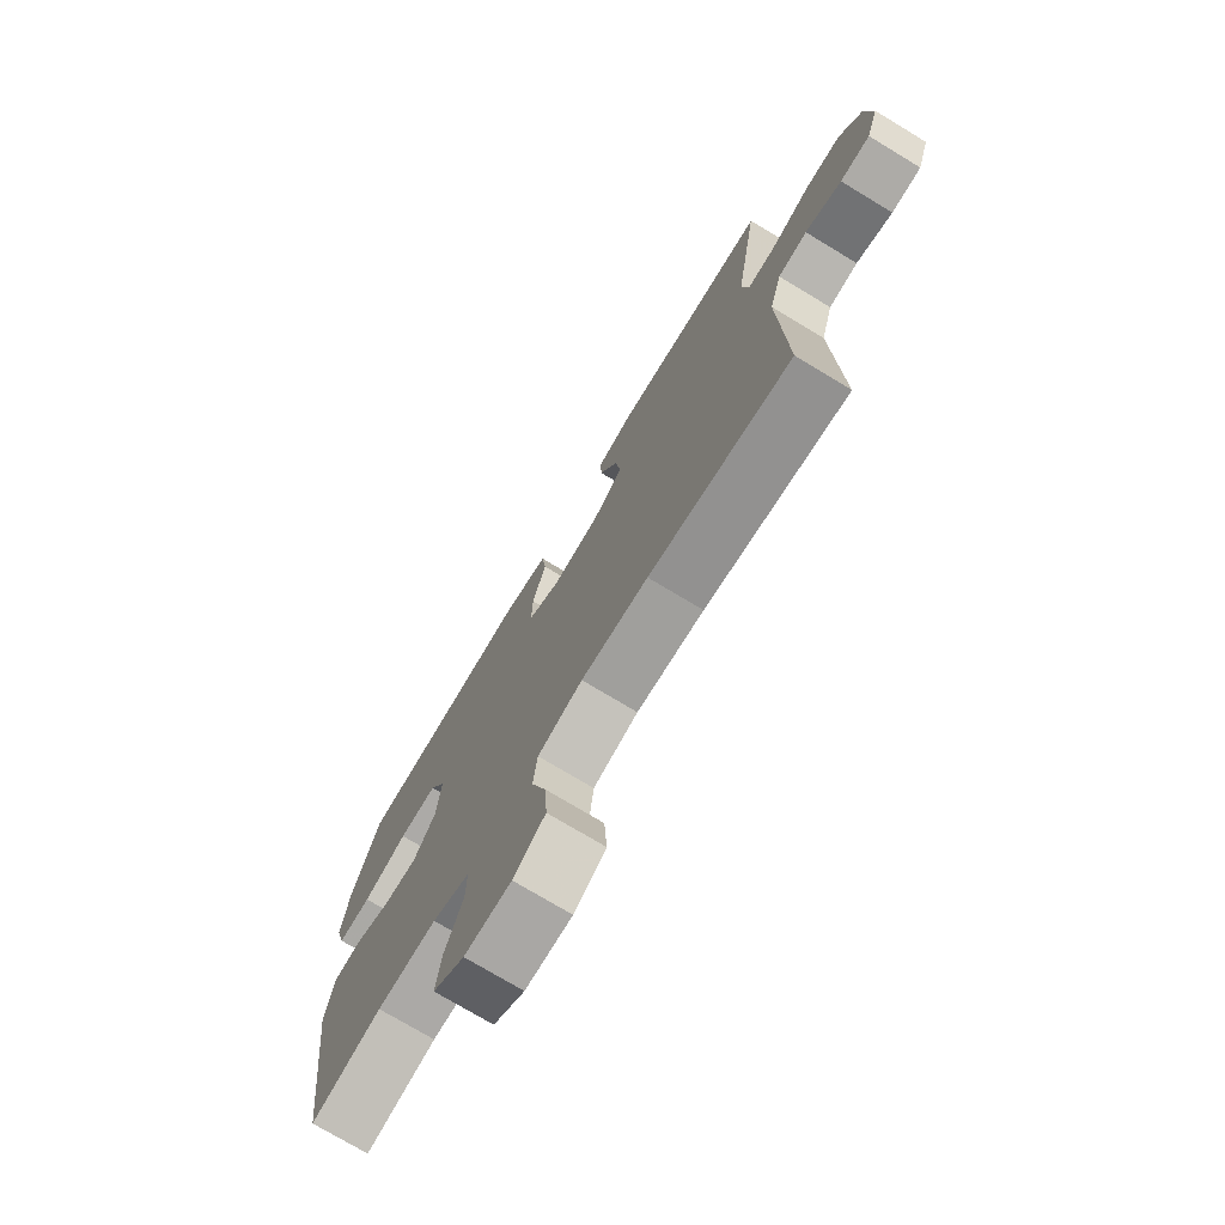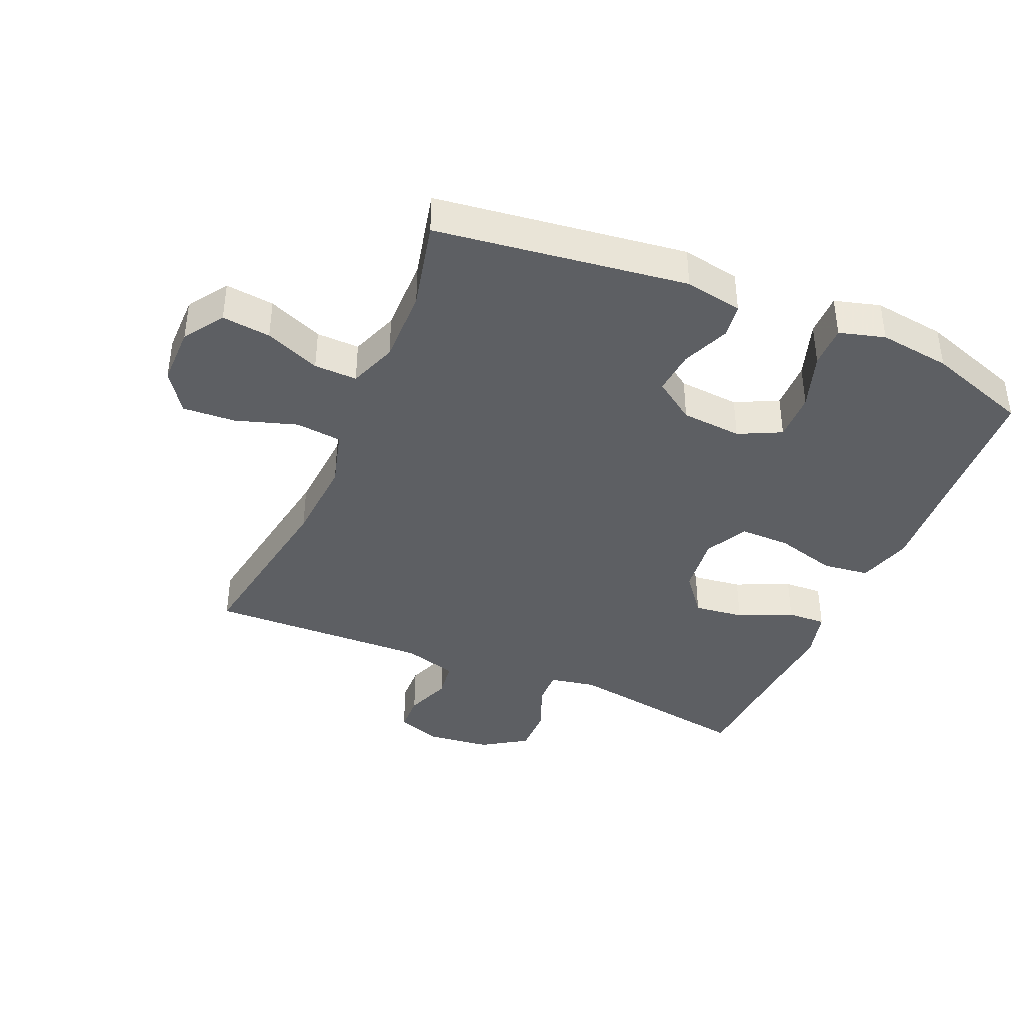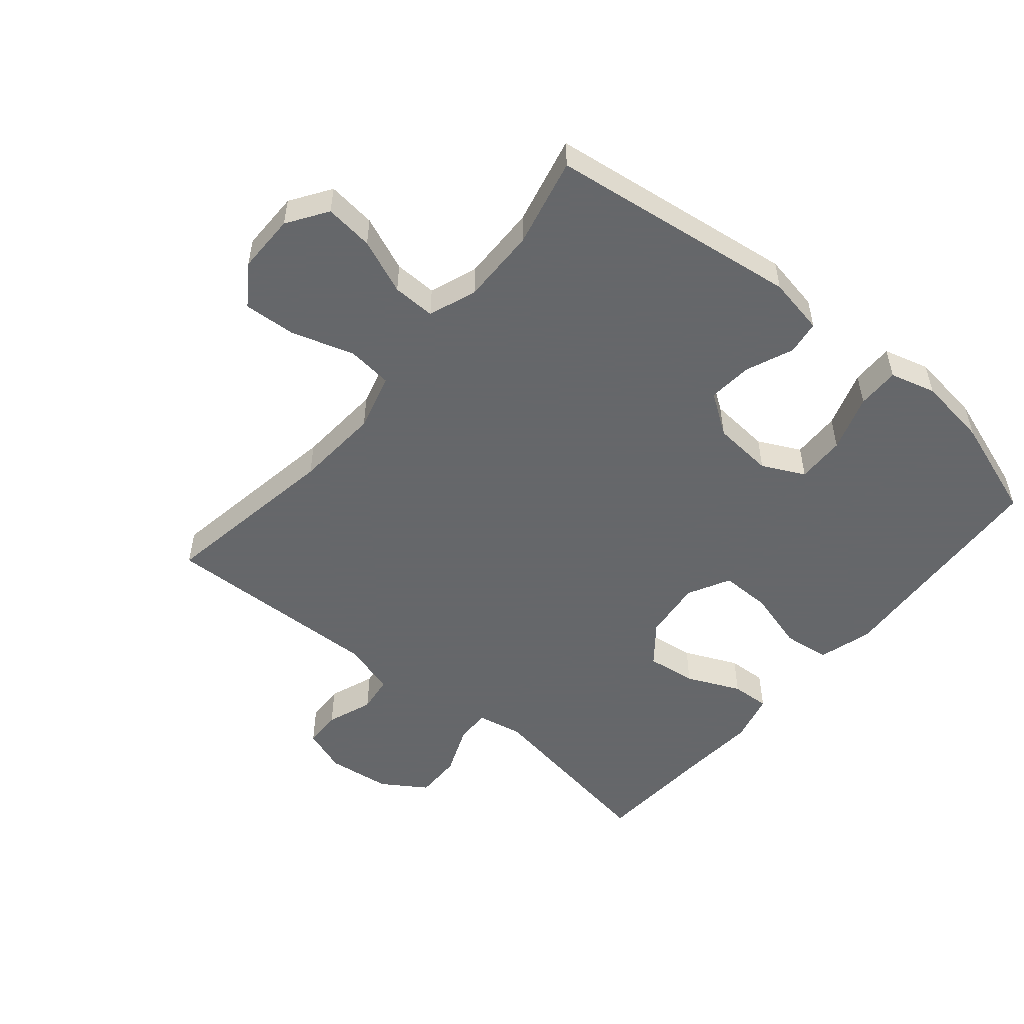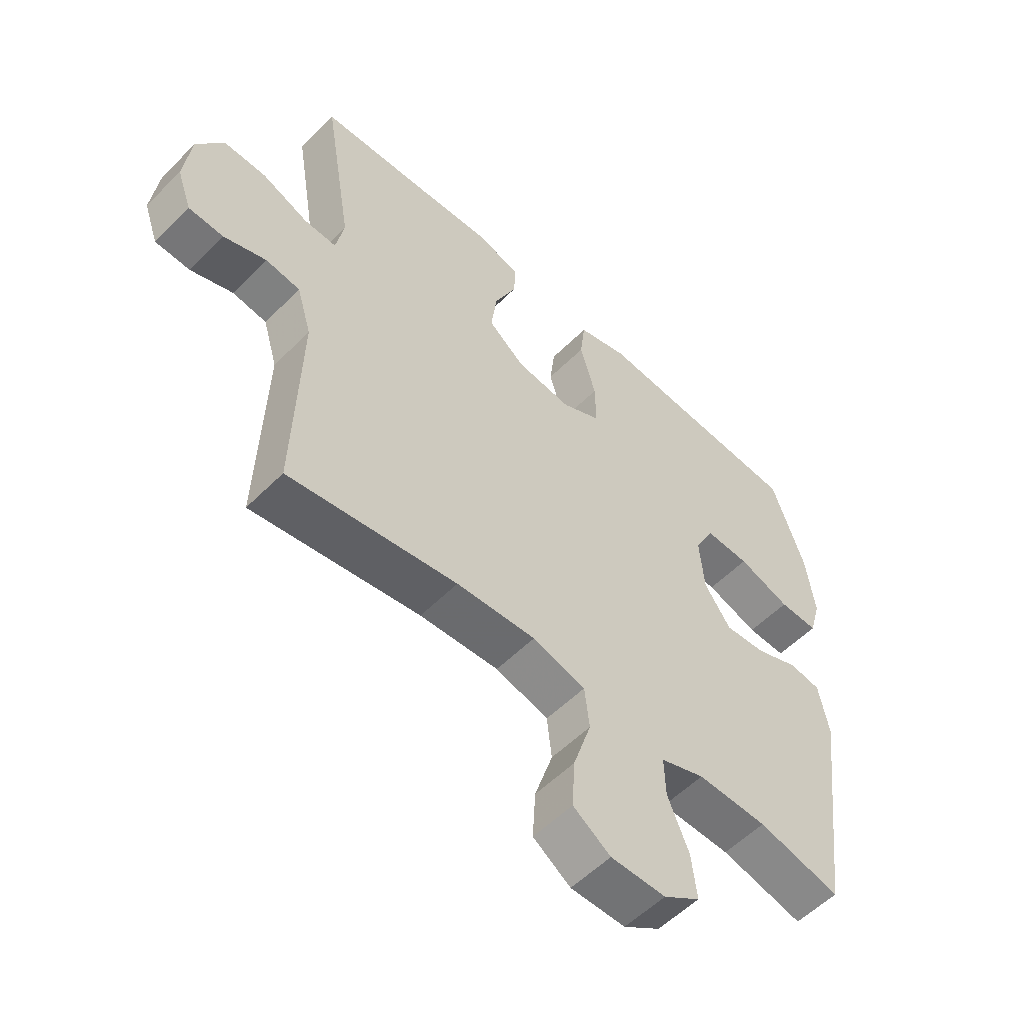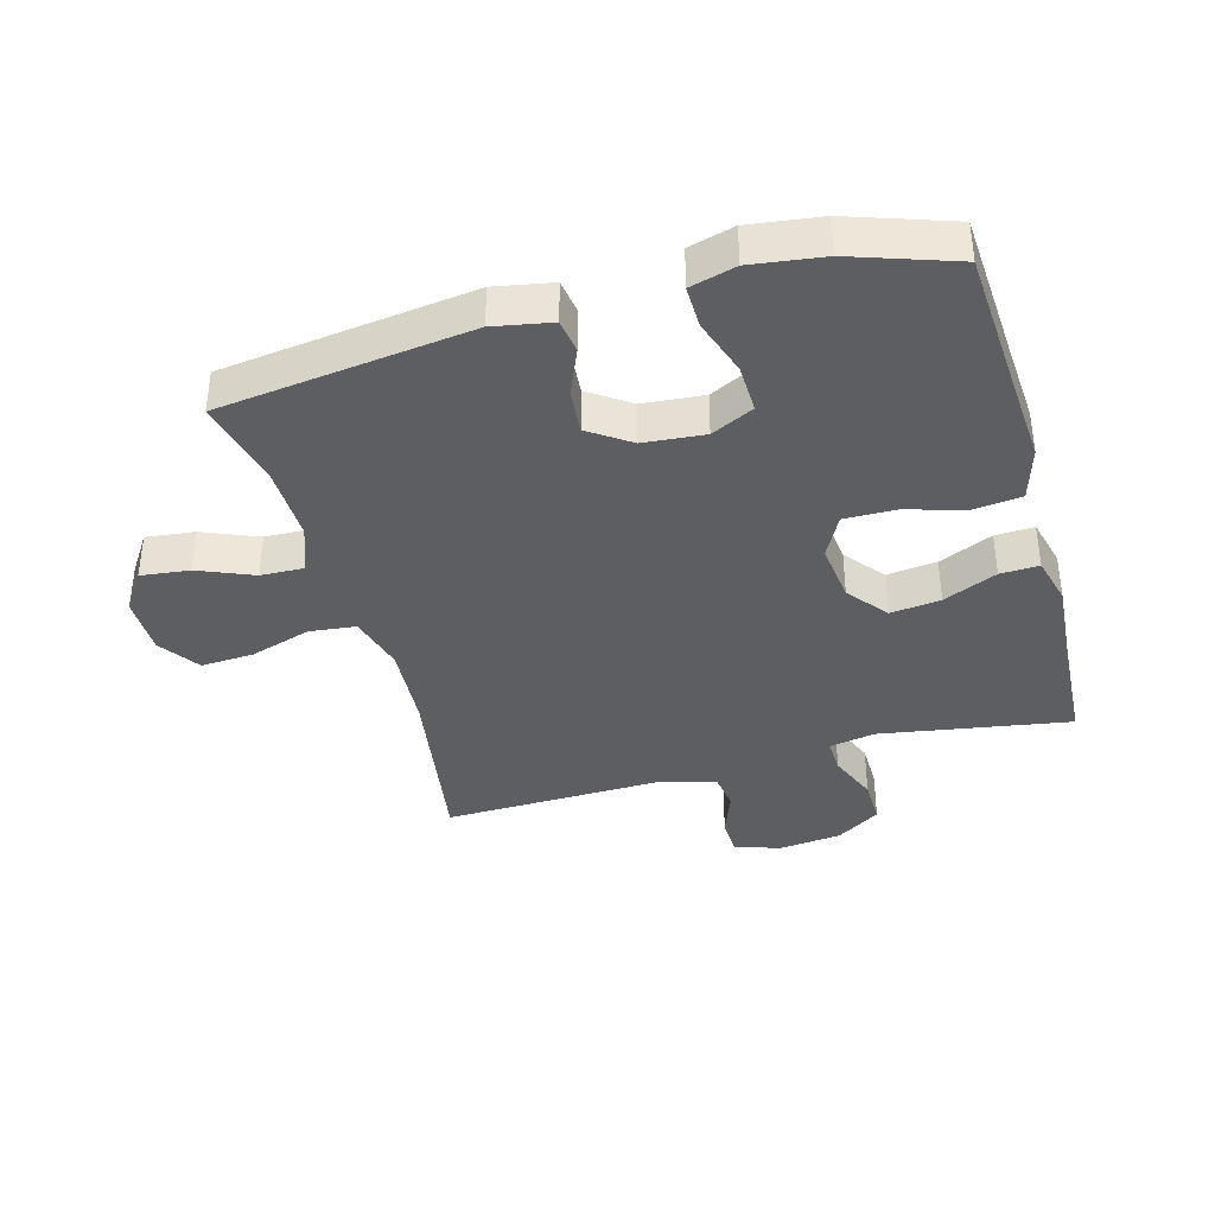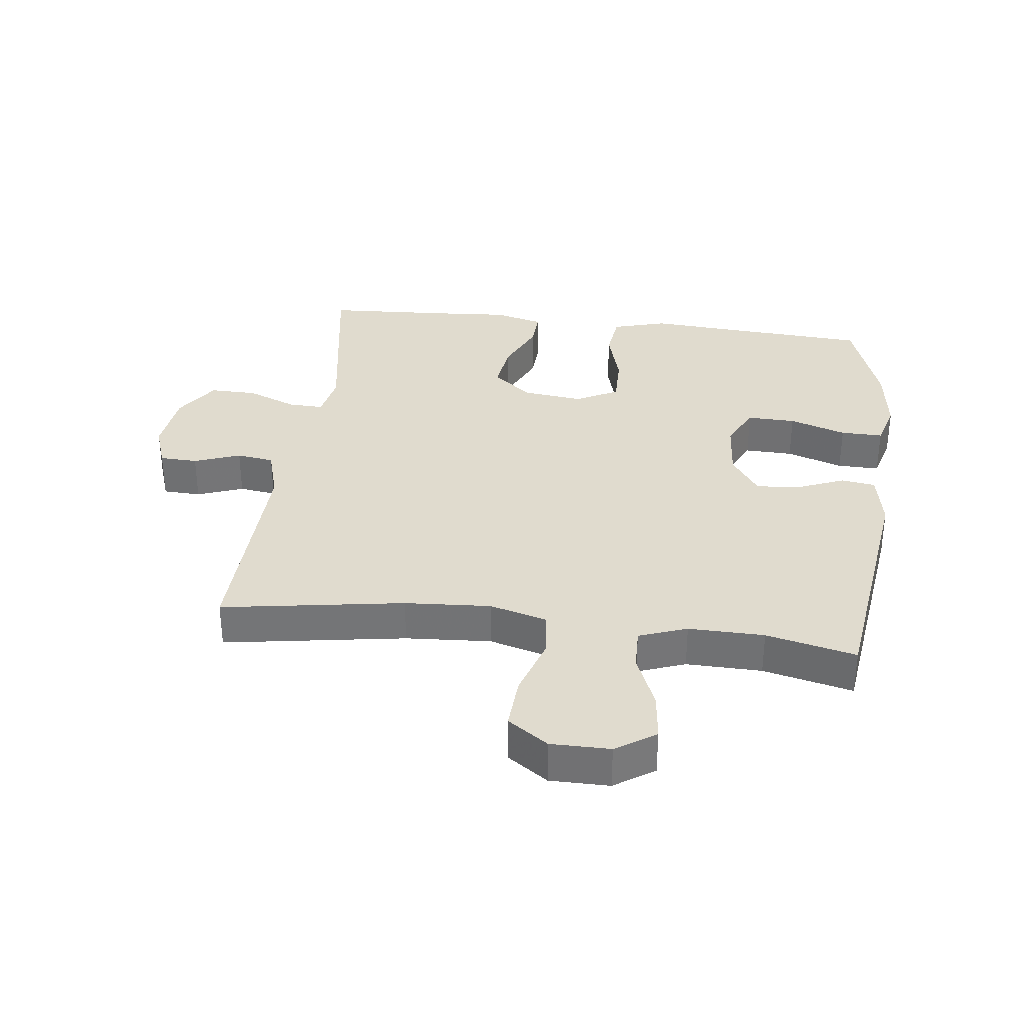
<metadata>
{"format":"obj","ext":"obj","renderer":"f3d","projection":"perspective","resolution":1024,"background":"white","views":[{"elev":-74.7,"azim":58.9,"up":"+Z"},{"elev":-39.8,"azim":-113.2,"up":"+Y"},{"elev":-52.0,"azim":-129.9,"up":"+Y"},{"elev":-55.7,"azim":136.2,"up":"+Z"},{"elev":-37.8,"azim":-74.5,"up":"+Y"},{"elev":33.7,"azim":-172.9,"up":"+Y"}]}
</metadata>
<code>
v 0.5 0.07 0.5
v 0.451 0.07 0.2
v 0.465 0.07 0.127
v 0.521 0.07 0.129
v 0.6 0.07 0.161
v 0.674 0.07 0.162
v 0.72 0.07 0.092
v 0.732 0.07 -0.009
v 0.707 0.07 -0.08
v 0.647 0.07 -0.082
v 0.574 0.07 -0.055
v 0.515 0.07 -0.063
v 0.49 0.07 -0.148
v 0.5 0.07 -0.5
v 0.211 0.07 -0.453
v 0.075 0.07 -0.444
v -0.016 0.07 -0.469
v -0.024 0.07 -0.542
v 0.007 0.07 -0.639
v 0.012 0.07 -0.723
v -0.052 0.07 -0.767
v -0.146 0.07 -0.767
v -0.209 0.07 -0.725
v -0.2 0.07 -0.648
v -0.164 0.07 -0.561
v -0.162 0.07 -0.493
v -0.238 0.07 -0.465
v -0.358 0.07 -0.467
v -0.5 0.07 -0.5
v -0.552 0.07 -0.104
v -0.535 0.07 -0.013
v -0.481 0.07 -0.005
v -0.406 0.07 -0.036
v -0.336 0.07 -0.042
v -0.291 0.07 0.023
v -0.283 0.07 0.119
v -0.316 0.07 0.186
v -0.393 0.07 0.184
v -0.483 0.07 0.154
v -0.55 0.07 0.153
v -0.57 0.07 0.225
v -0.555 0.07 0.338
v -0.5 0.07 0.5
v -0.265 0.07 0.515
v -0.134 0.07 0.524
v -0.048 0.07 0.499
v -0.039 0.07 0.425
v -0.066 0.07 0.329
v -0.067 0.07 0.249
v 0 0.07 0.214
v 0.095 0.07 0.225
v 0.158 0.07 0.275
v 0.148 0.07 0.354
v 0.11 0.07 0.439
v 0.107 0.07 0.5
v 0.185 0.07 0.52
v 0.309 0.07 0.511
v 0.5 0 0.5
v 0.451 0 0.2
v 0.465 0 0.127
v 0.521 0 0.129
v 0.6 0 0.161
v 0.674 0 0.162
v 0.72 0 0.092
v 0.732 0 -0.009
v 0.707 0 -0.08
v 0.647 0 -0.082
v 0.574 0 -0.055
v 0.515 0 -0.063
v 0.49 0 -0.148
v 0.5 0 -0.5
v 0.211 0 -0.453
v 0.075 0 -0.444
v -0.016 0 -0.469
v -0.024 0 -0.542
v 0.007 0 -0.639
v 0.012 0 -0.723
v -0.052 0 -0.767
v -0.146 0 -0.767
v -0.209 0 -0.725
v -0.2 0 -0.648
v -0.164 0 -0.561
v -0.162 0 -0.493
v -0.238 0 -0.465
v -0.358 0 -0.467
v -0.5 0 -0.5
v -0.552 0 -0.104
v -0.535 0 -0.013
v -0.481 0 -0.005
v -0.406 0 -0.036
v -0.336 0 -0.042
v -0.291 0 0.023
v -0.283 0 0.119
v -0.316 0 0.186
v -0.393 0 0.184
v -0.483 0 0.154
v -0.55 0 0.153
v -0.57 0 0.225
v -0.555 0 0.338
v -0.5 0 0.5
v -0.265 0 0.515
v -0.134 0 0.524
v -0.048 0 0.499
v -0.039 0 0.425
v -0.066 0 0.329
v -0.067 0 0.249
v 0 0 0.214
v 0.095 0 0.225
v 0.158 0 0.275
v 0.148 0 0.354
v 0.11 0 0.439
v 0.107 0 0.5
v 0.185 0 0.52
v 0.309 0 0.511
f 54 55 56 57
f 53 54 57 1
f 52 53 1 2
f 51 52 2 3
f 50 51 3
f 45 46 47 48
f 44 45 48 49
f 43 44 49
f 42 43 49
f 41 42 49 50
f 38 39 40 41
f 37 38 41 50
f 30 31 32 33
f 28 29 30 33
f 27 28 33 34
f 26 27 34 35
f 22 23 24 25
f 22 25 26
f 21 22 26
f 18 19 20 21
f 17 18 21 26
f 16 17 26 35
f 13 14 15
f 12 13 15 16
f 8 9 10 11
f 8 11 12
f 7 8 12
f 4 5 6 7
f 3 4 7 12
f 36 37 50 3
f 16 35 36
f 3 12 16 36
f 114 113 112 111
f 58 114 111 110
f 59 58 110 109
f 60 59 109 108
f 60 108 107
f 105 104 103 102
f 106 105 102 101
f 106 101 100
f 106 100 99
f 107 106 99 98
f 98 97 96 95
f 107 98 95 94
f 90 89 88 87
f 90 87 86 85
f 91 90 85 84
f 92 91 84 83
f 82 81 80 79
f 83 82 79
f 83 79 78
f 78 77 76 75
f 83 78 75 74
f 92 83 74 73
f 72 71 70
f 73 72 70 69
f 68 67 66 65
f 69 68 65
f 69 65 64
f 64 63 62 61
f 69 64 61 60
f 60 107 94 93
f 93 92 73
f 93 73 69 60
f 1 58 59 2
f 2 59 60 3
f 3 60 61 4
f 4 61 62 5
f 5 62 63 6
f 6 63 64 7
f 7 64 65 8
f 8 65 66 9
f 9 66 67 10
f 10 67 68 11
f 11 68 69 12
f 12 69 70 13
f 13 70 71 14
f 14 71 72 15
f 15 72 73 16
f 16 73 74 17
f 17 74 75 18
f 18 75 76 19
f 19 76 77 20
f 20 77 78 21
f 21 78 79 22
f 22 79 80 23
f 23 80 81 24
f 24 81 82 25
f 25 82 83 26
f 26 83 84 27
f 27 84 85 28
f 28 85 86 29
f 29 86 87 30
f 30 87 88 31
f 31 88 89 32
f 32 89 90 33
f 33 90 91 34
f 34 91 92 35
f 35 92 93 36
f 36 93 94 37
f 37 94 95 38
f 38 95 96 39
f 39 96 97 40
f 40 97 98 41
f 41 98 99 42
f 42 99 100 43
f 43 100 101 44
f 44 101 102 45
f 45 102 103 46
f 46 103 104 47
f 47 104 105 48
f 48 105 106 49
f 49 106 107 50
f 50 107 108 51
f 51 108 109 52
f 52 109 110 53
f 53 110 111 54
f 54 111 112 55
f 55 112 113 56
f 56 113 114 57
f 57 114 58 1

</code>
